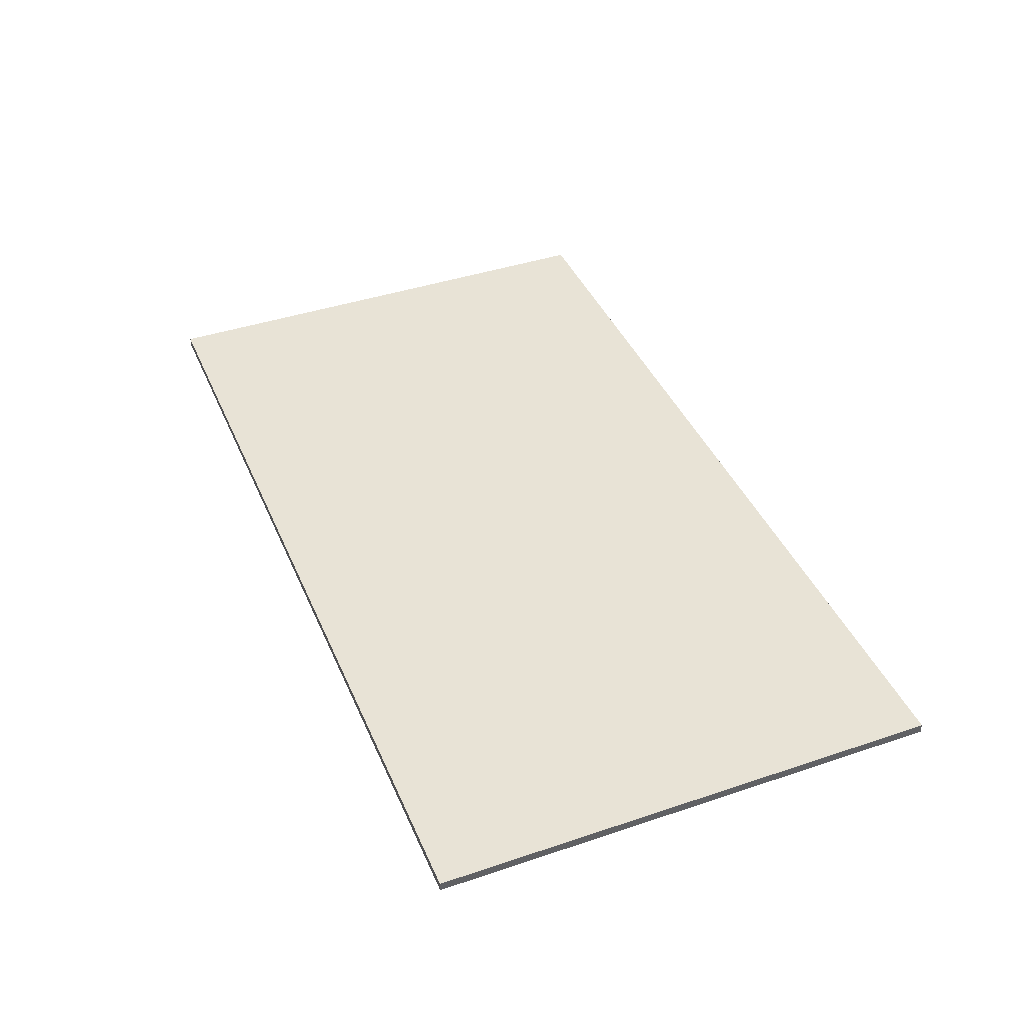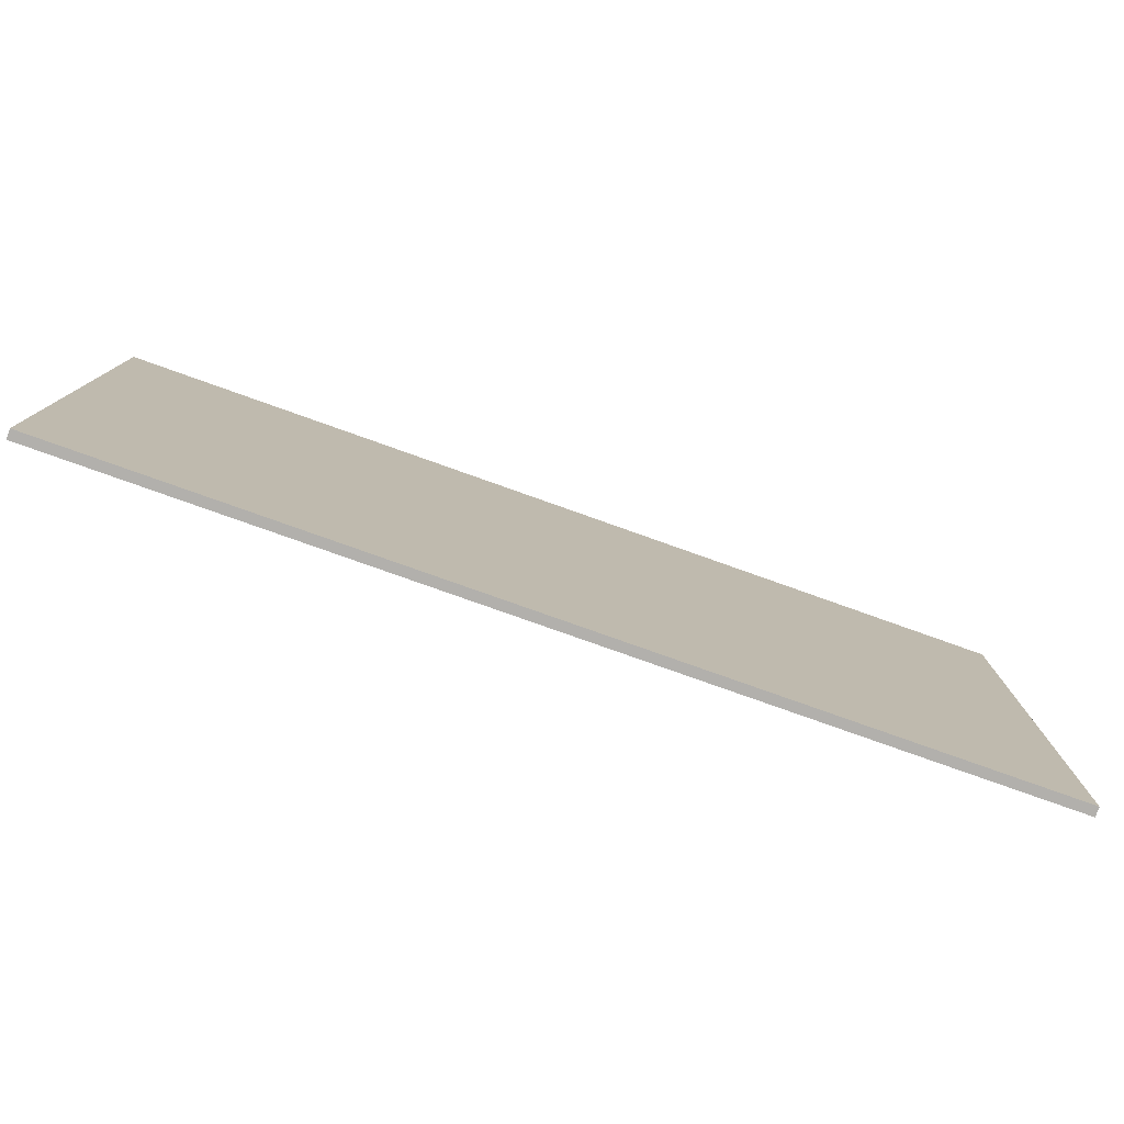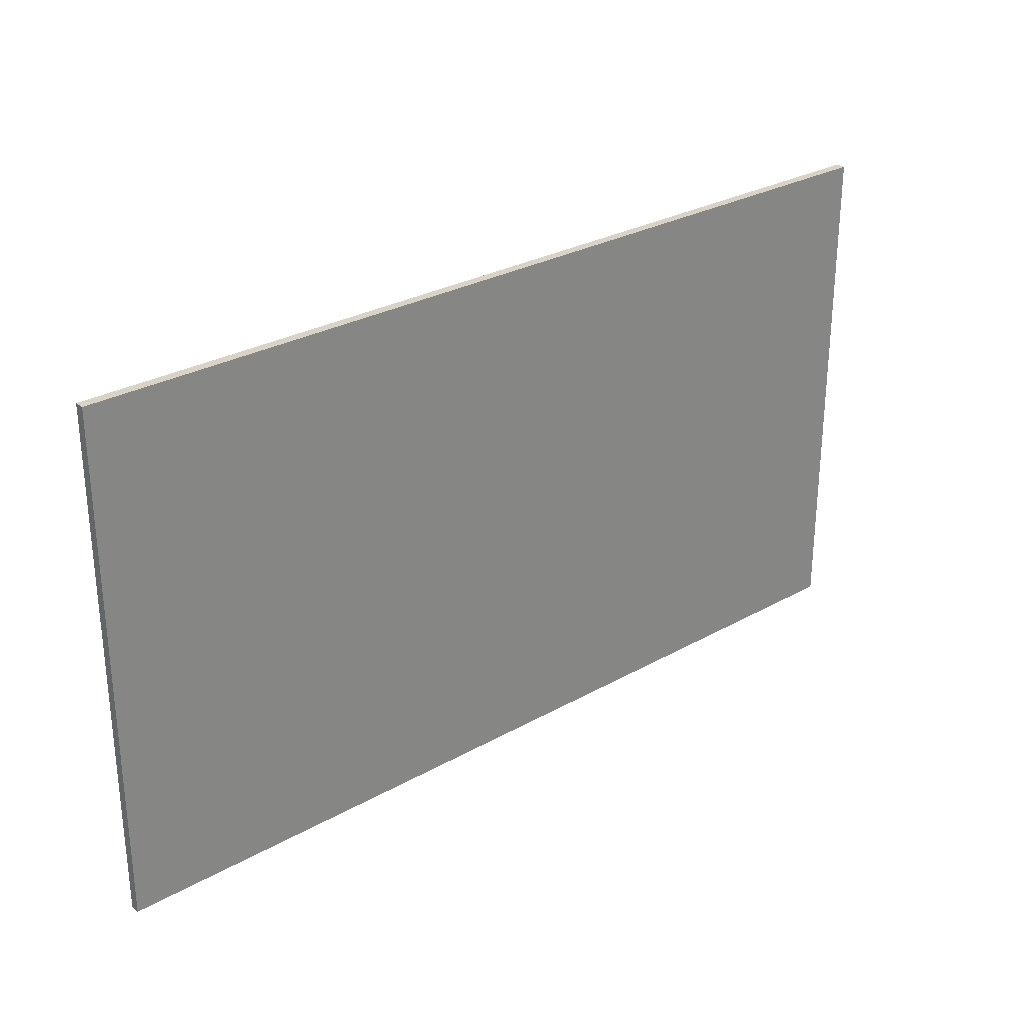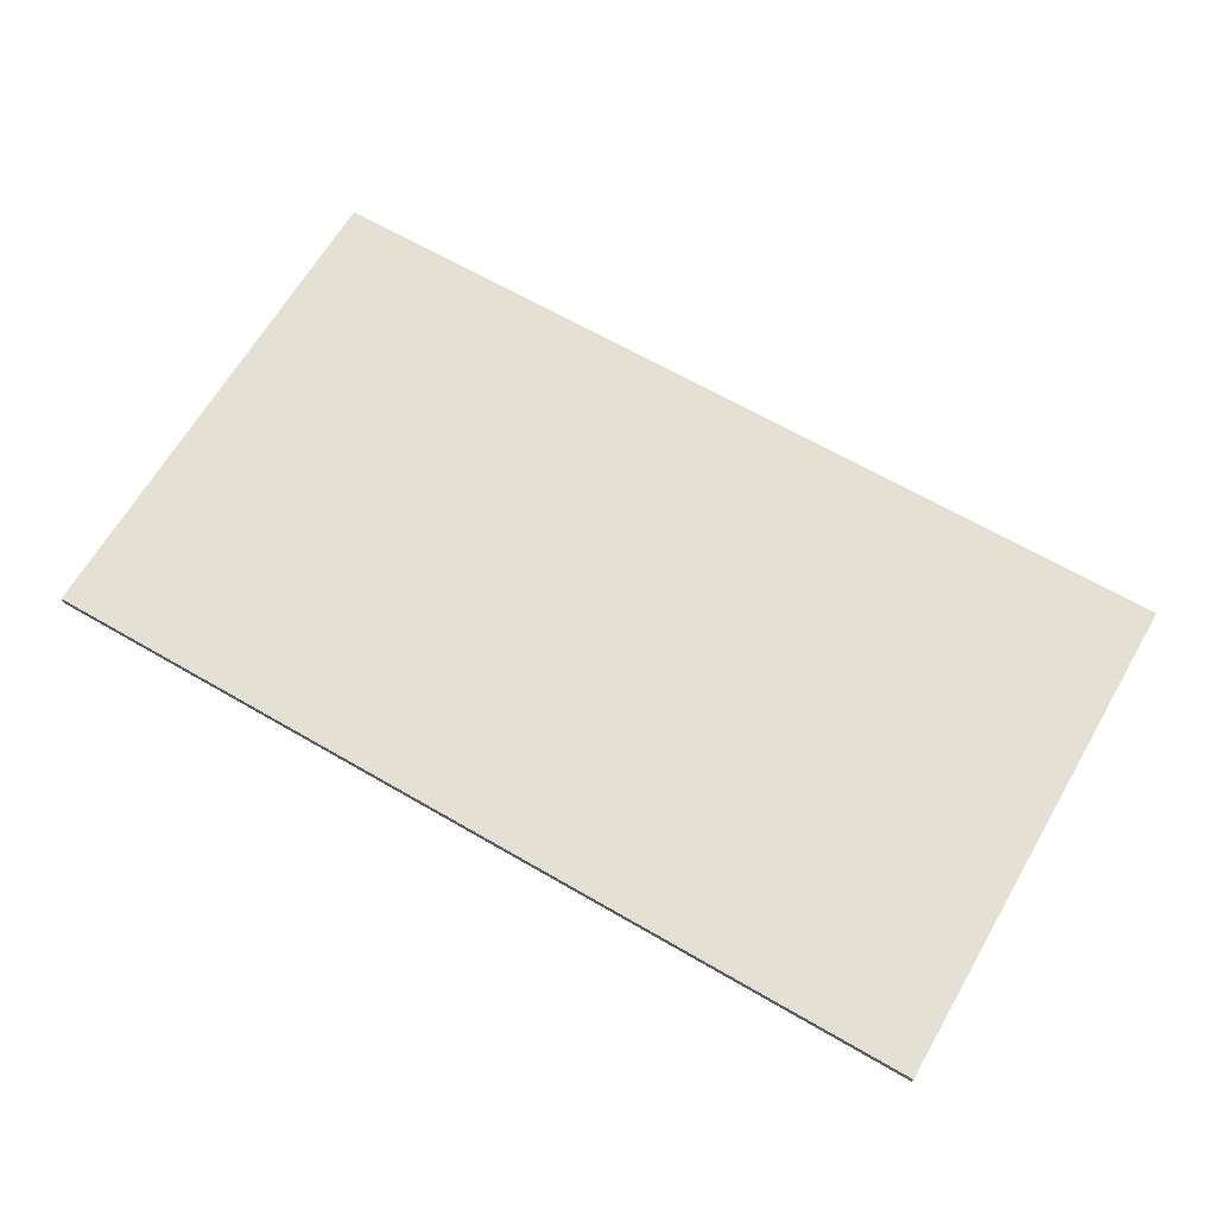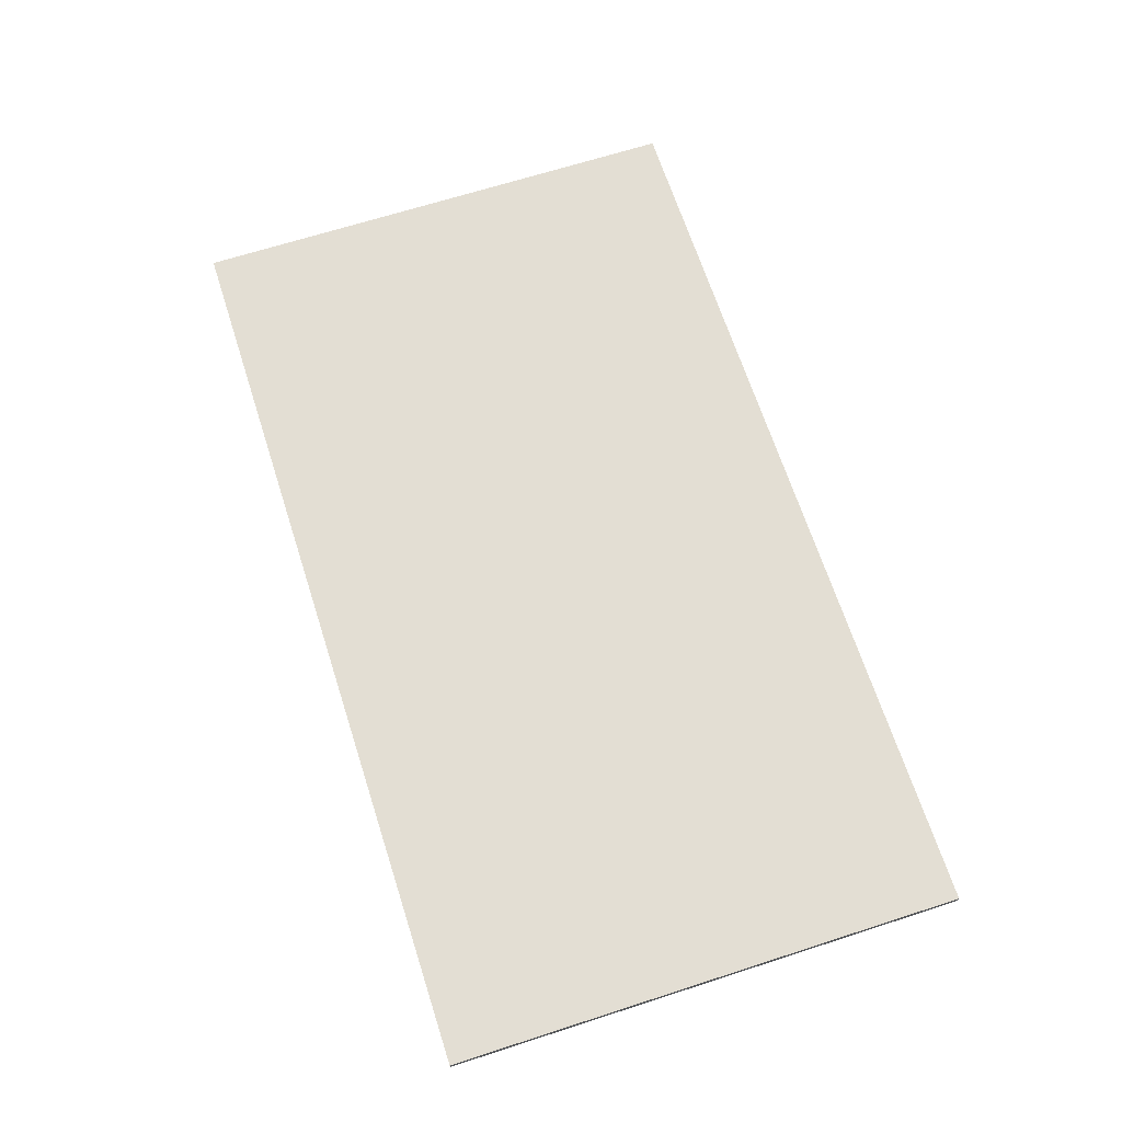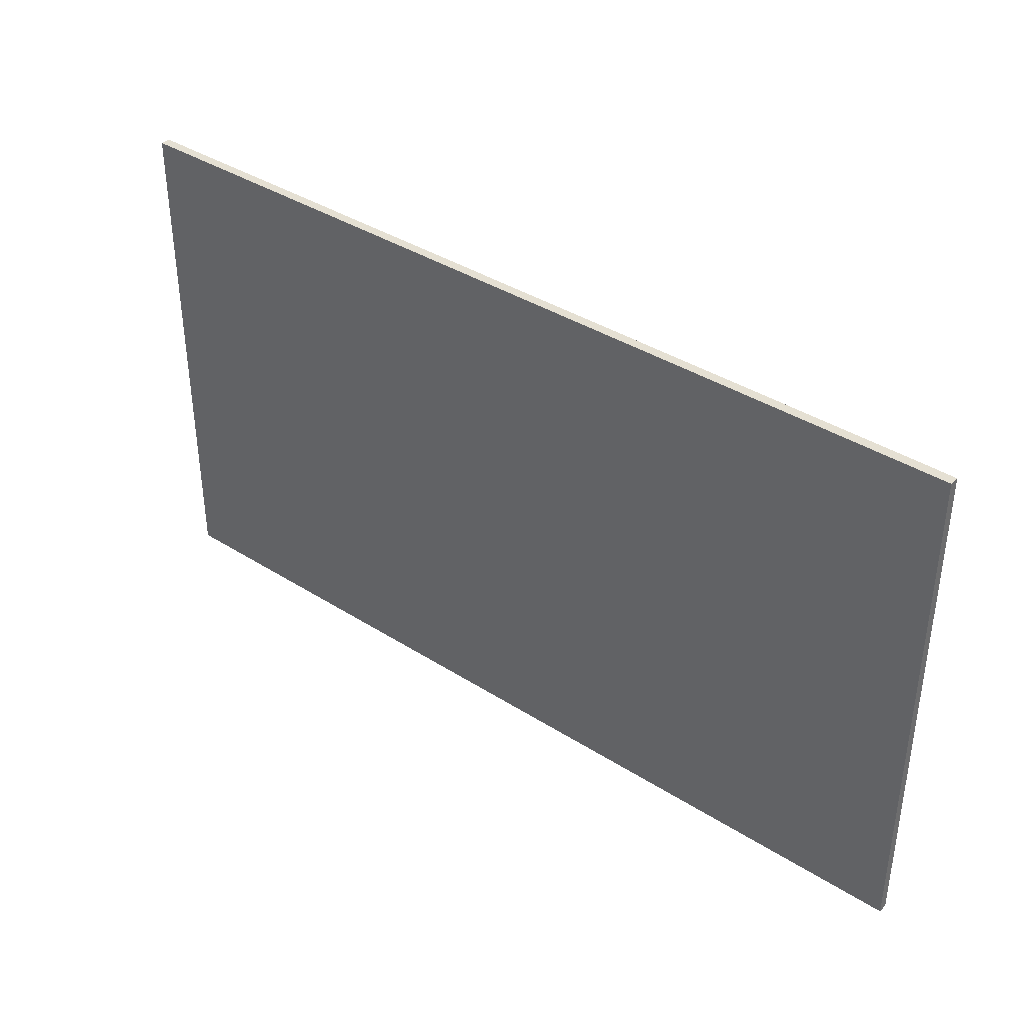
<metadata>
{"format":"obj","ext":"obj","renderer":"f3d","projection":"perspective","resolution":1024,"background":"white","views":[{"elev":41.6,"azim":-112.1,"up":"+Y"},{"elev":-78.6,"azim":-19.6,"up":"+Z"},{"elev":28.3,"azim":139.6,"up":"+Z"},{"elev":65.7,"azim":30.2,"up":"+Y"},{"elev":67.3,"azim":72.1,"up":"+Y"},{"elev":38.1,"azim":-141.0,"up":"+Z"}]}
</metadata>
<code>
v -7.338 0 4.128
v 7.338 0 4.128
v 7.338 0.1524 4.128
v -7.338 0.1524 4.128
v 7.338 0.1524 -4.128
v -7.338 0.1524 -4.128
v -7.338 0.1524 4.128
v 7.338 0.1524 4.128
v -7.338 0 -4.128
v -7.338 0 4.128
v -7.338 0.1524 4.128
v -7.338 0.1524 -4.128
v -7.338 0 -4.128
v 7.338 0 -4.128
v 7.338 0 4.128
v -7.338 0 4.128
v 7.338 0 4.128
v 7.338 0 -4.128
v 7.338 0.1524 -4.128
v 7.338 0.1524 4.128
v 7.338 0 -4.128
v -7.338 0 -4.128
v -7.338 0.1524 -4.128
v 7.338 0.1524 -4.128
f 1 2 4
f 4 2 3
f 6 7 5
f 5 7 8
f 9 10 12
f 12 10 11
f 13 14 16
f 16 14 15
f 17 18 20
f 20 18 19
f 21 22 24
f 24 22 23

</code>
